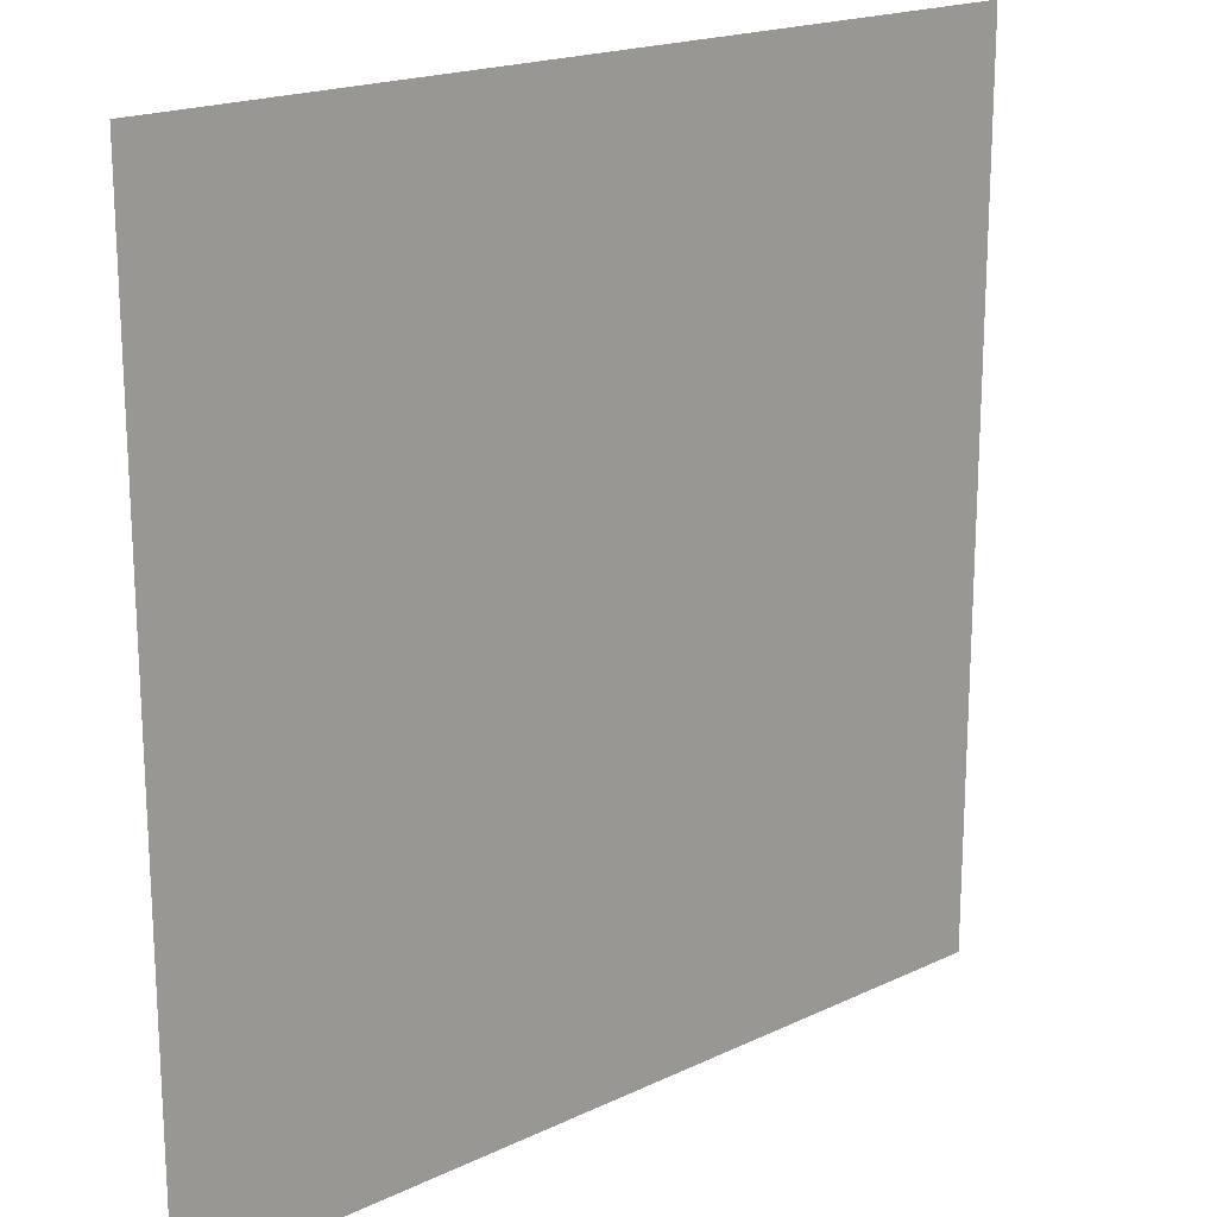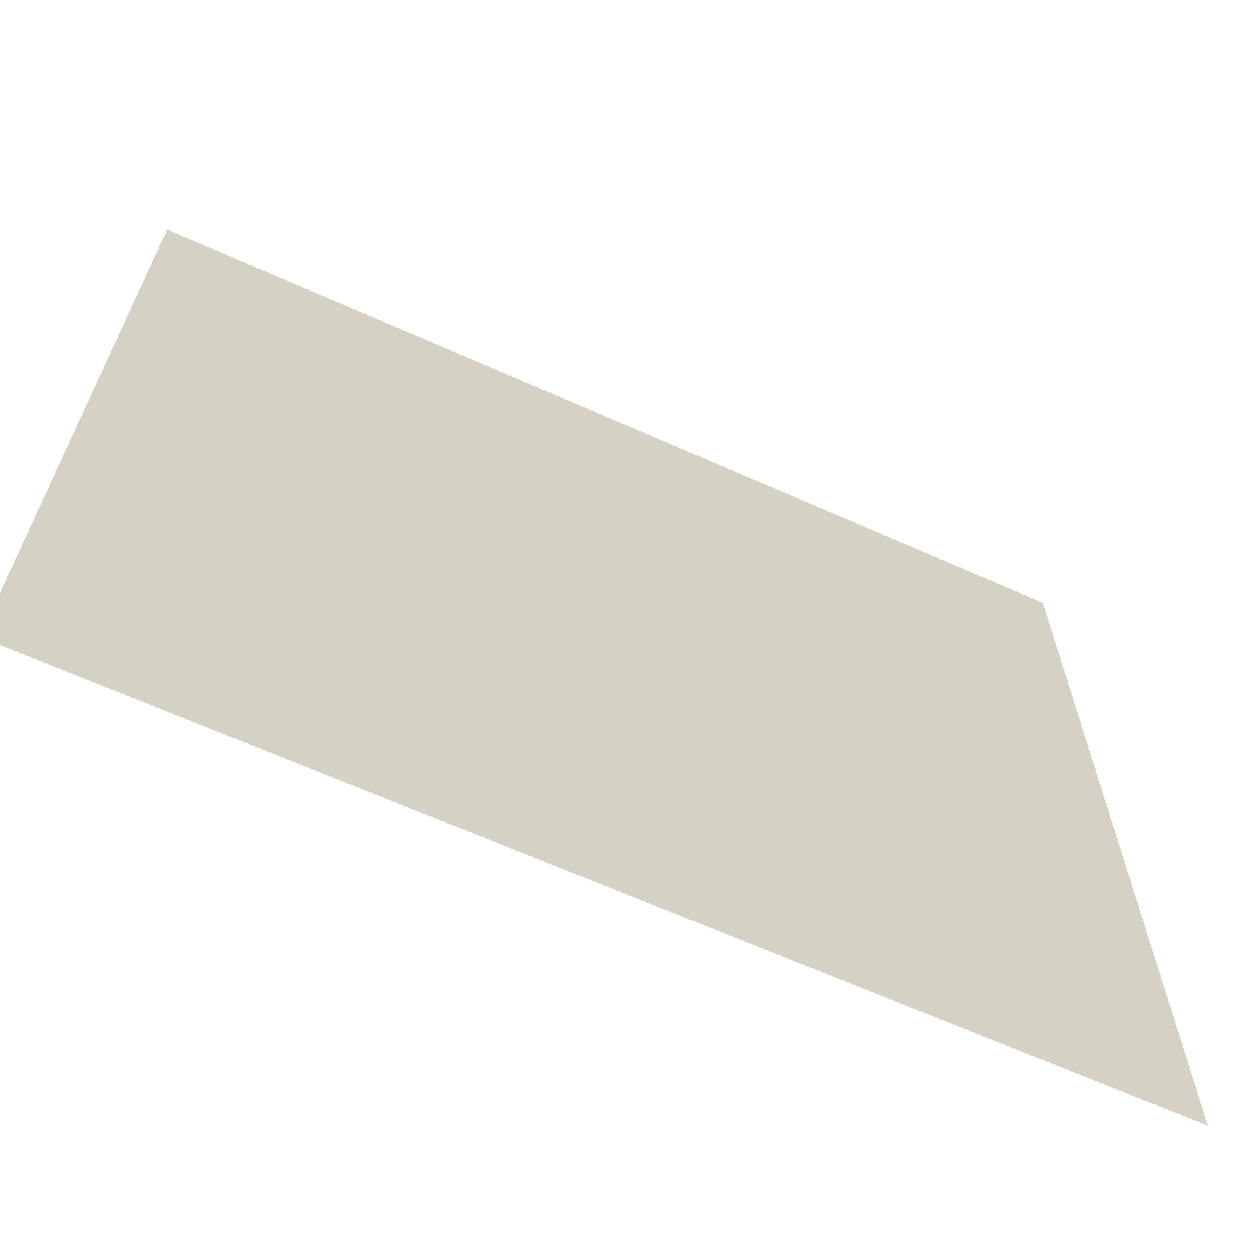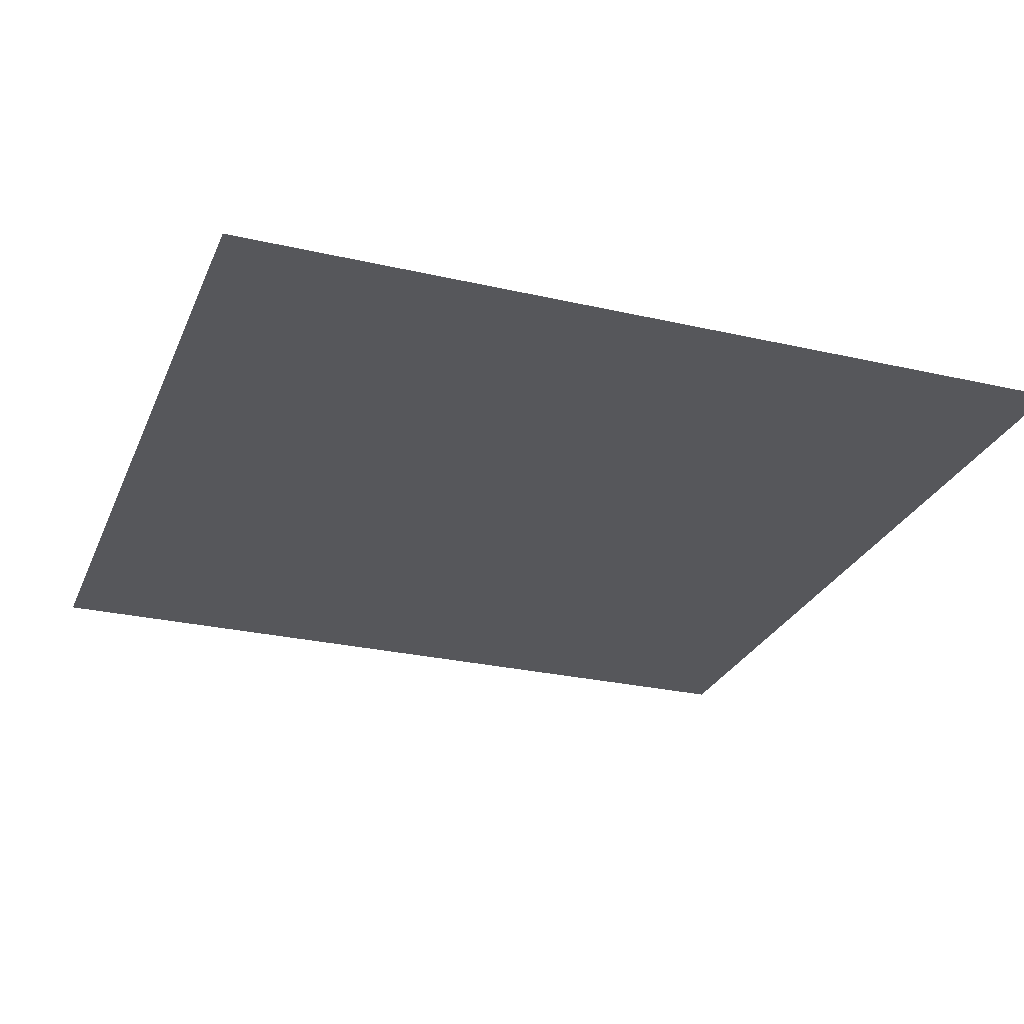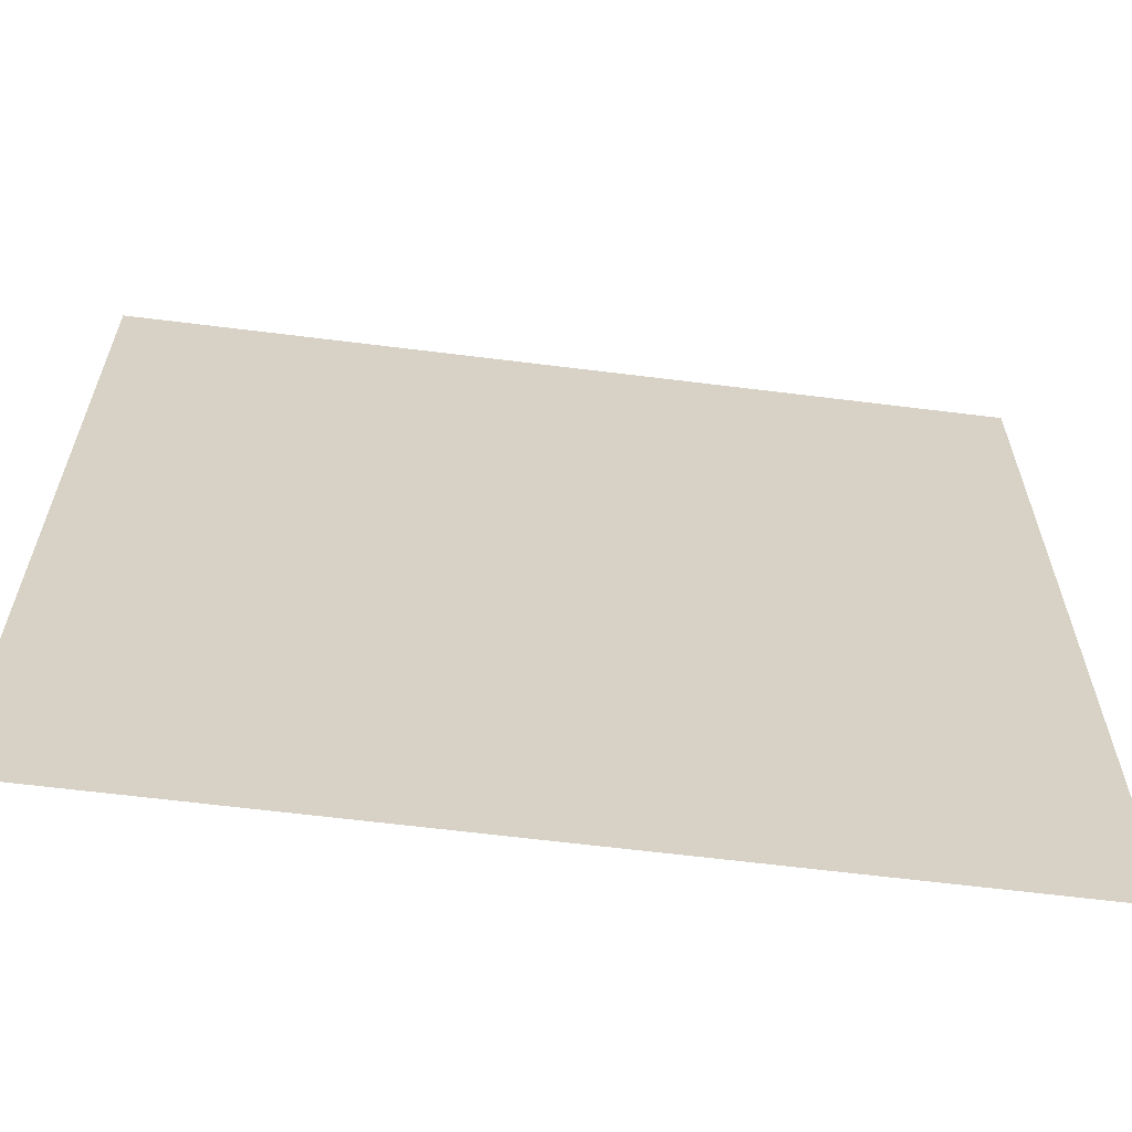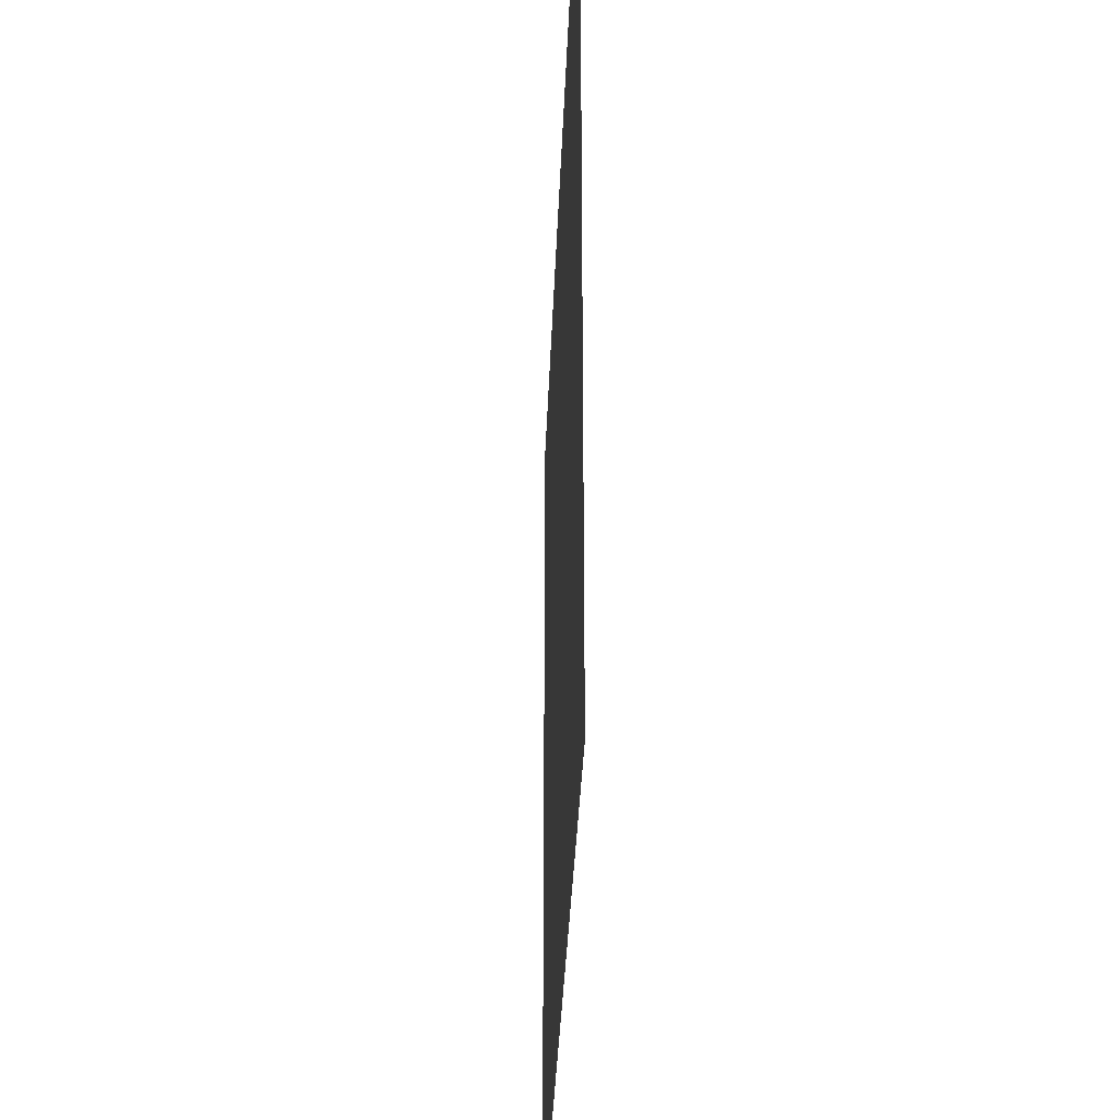
<metadata>
{"format":"obj","ext":"obj","renderer":"f3d","projection":"perspective","resolution":1024,"background":"white","views":[{"elev":18.9,"azim":-42.0,"up":"+Y"},{"elev":-66.0,"azim":-24.4,"up":"+Y"},{"elev":-27.2,"azim":160.4,"up":"+Z"},{"elev":-63.3,"azim":172.8,"up":"+Y"},{"elev":-34.3,"azim":87.9,"up":"+Y"}]}
</metadata>
<code>
v -42.67 -52.27 0
v -43.73 -52.27 0
v -43.73 -51.2 0
v -42.67 -51.2 0
g HesHall(Inside)_mesh_0008
f 1 2 3 4

</code>
